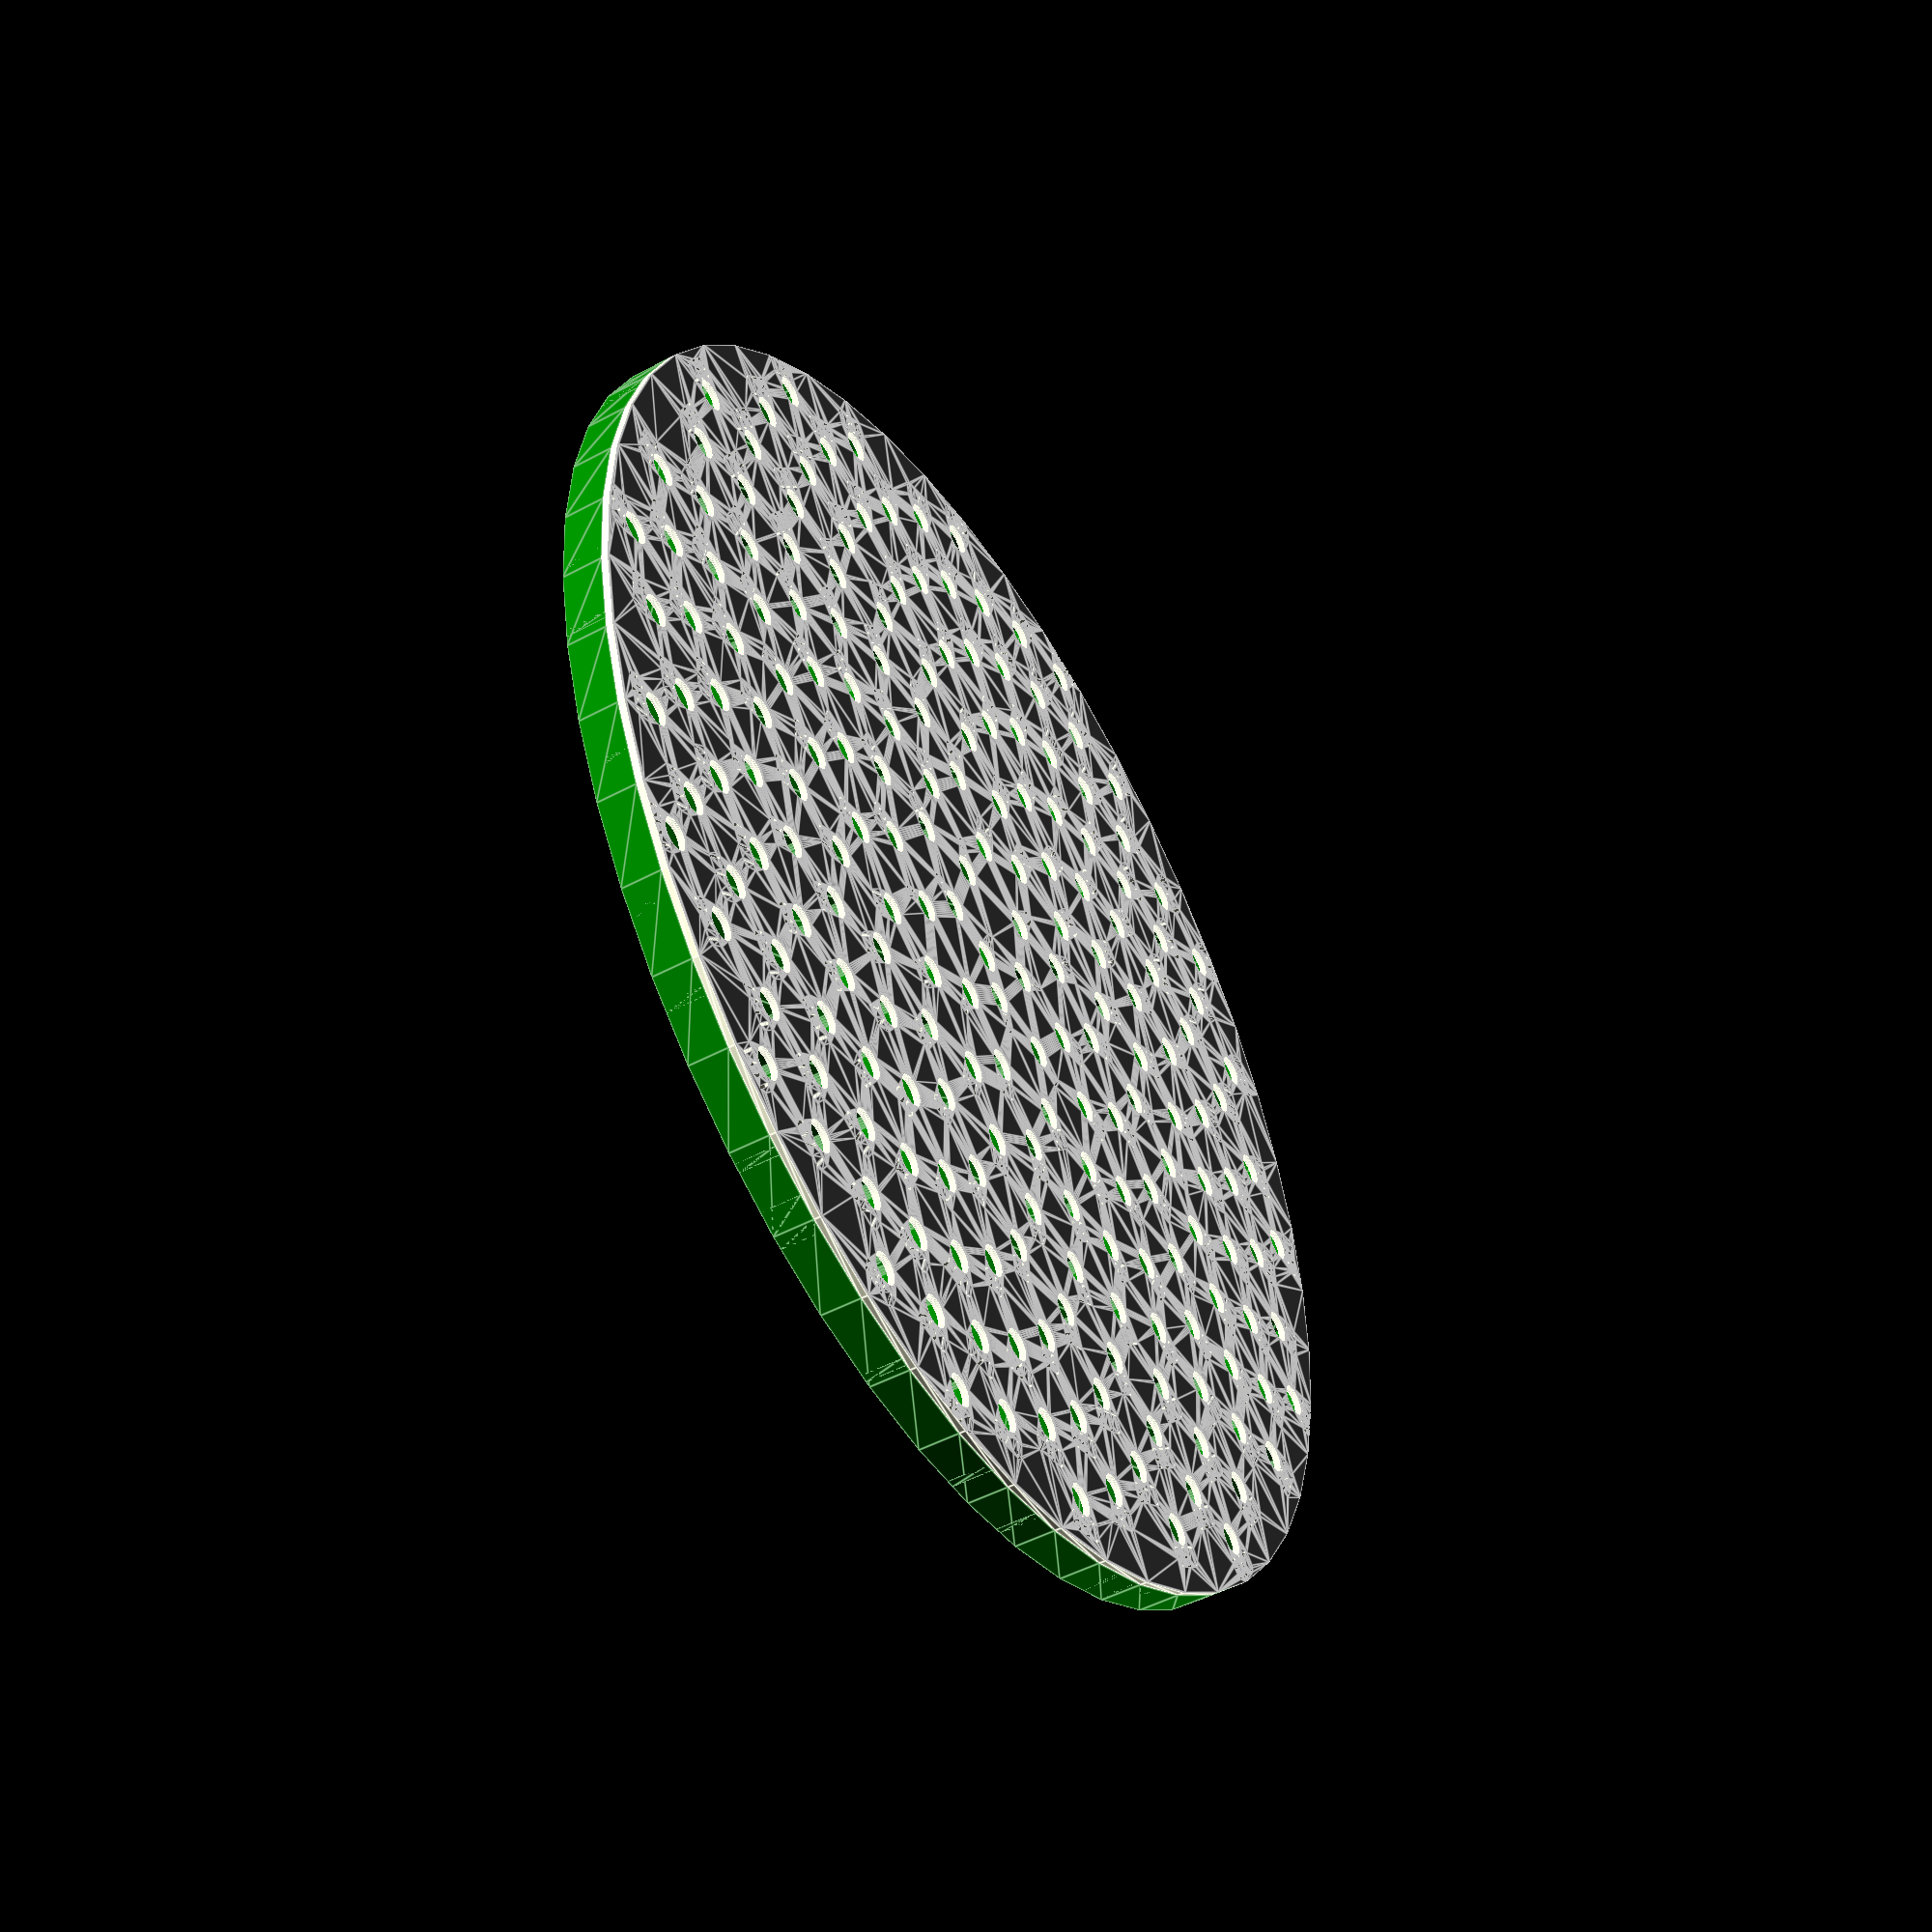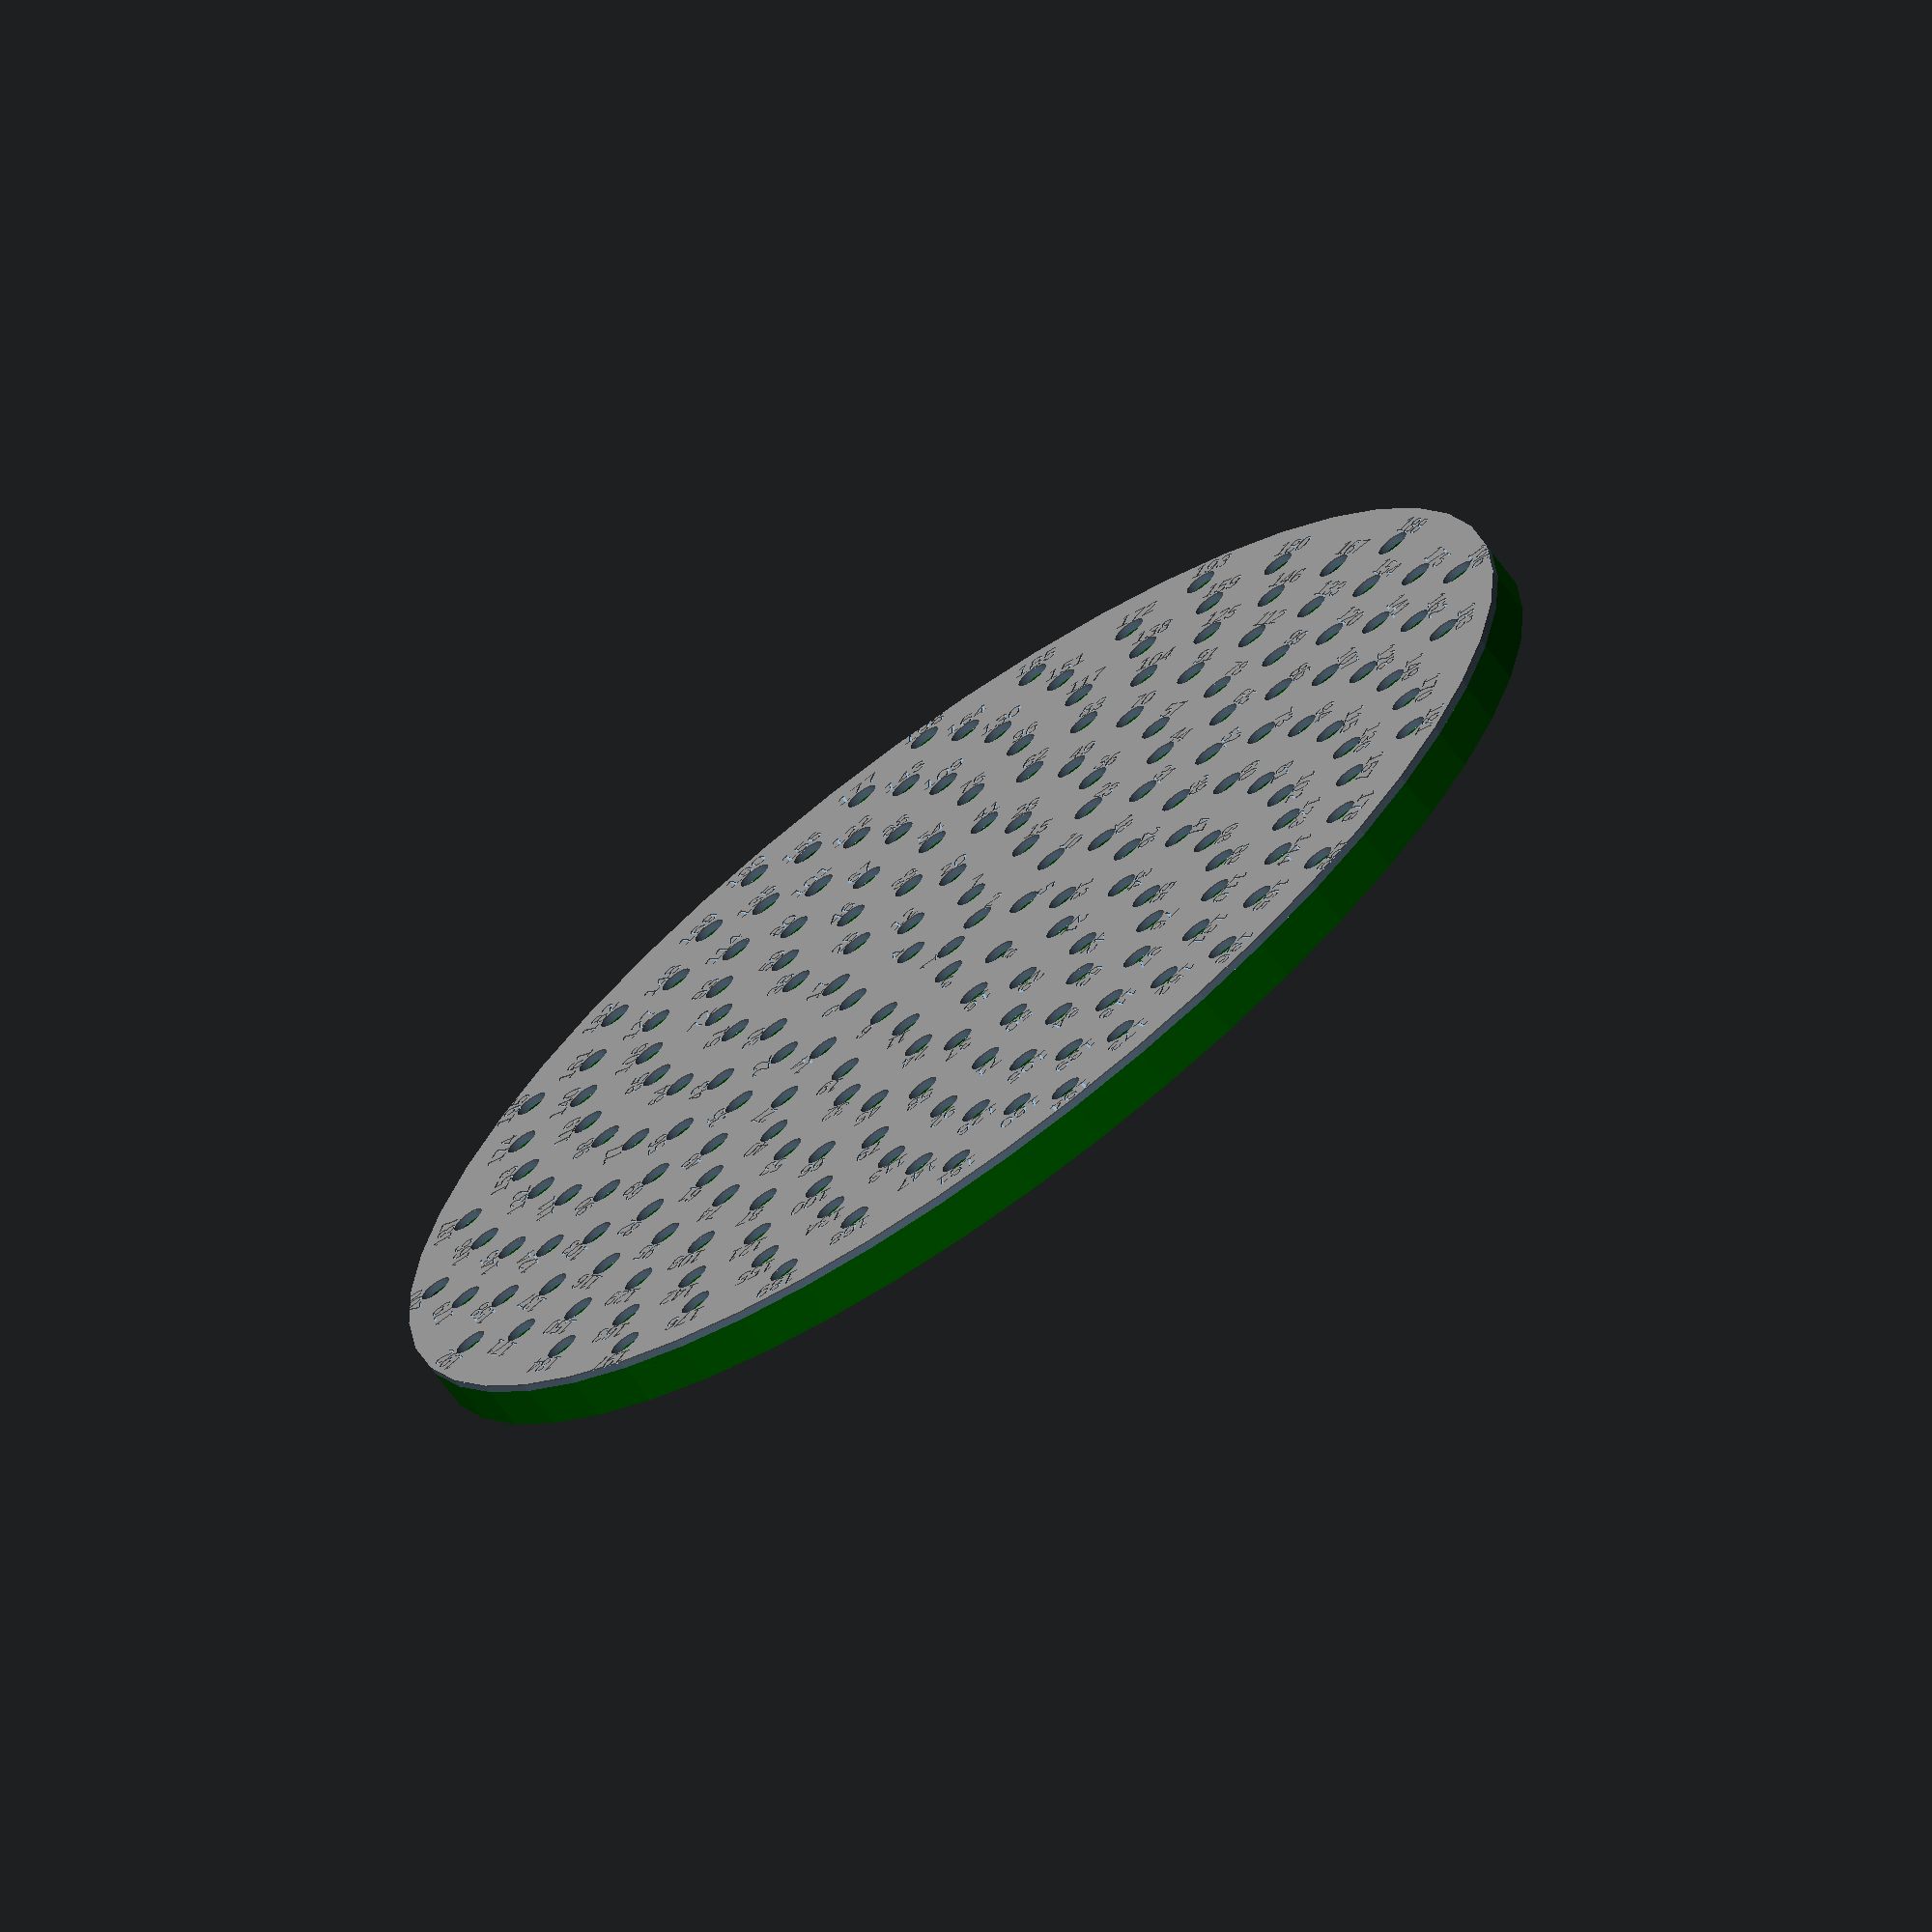
<openscad>
//hole diameter for led
diameter_hole = 12;
//offset along curve, shifts positions foward or backward along voronoi curve, leave 0 if you don't know what it is
offsetcurve = 0;
//number of holes, corresponds to n in fermat spiral formula
number_led = 200;
//thickness of base plate
height = 3;
//golden angle used in equation, you can also use "360/pow(((1+sqrt(5))/2),2)". you get neat effects if you change this number
golden_angle = 360/pow(((1+sqrt(5))/2),2);
//scaling factor (can also be interpreted as space between the center of the first hole to the second)
c = 16;
//starting led, if 0, there will be an led at center. number must be >= 0
start_led = 0;
//space between edge of the last led hole and edge of plate
outer_gap = 5;
//facenumber for circles
$fn = 50;
//total radius 
trad = (c*sqrt(number_led+start_led+offsetcurve) + diameter_hole/2 + outer_gap);
echo("total radius is ", str(trad));
//wall height, this hight is on top of the bast plate
wallh = 15;
//voronoi walls (true means put them in)
voronoiwalls = true;
// outer wall thickness, 0 = no wall. the outer edge of the wall is "trad" calculated by "(c*sqrt(number_led+start_led) + diameter_hole/2 + outer_gap)" inner edge is just that minus this variable
outwall_thick = 3;
//half the thickness of voronoi walls (not sure why the voronoi algorithm takes it like this)
voronoi_thick = 1.5;
//voronoi wall fillet
voronoi_fillet = 3;
//reference led cut depth, must be less than height, if its 0 then there will be no cut.
refnumcut = 0.5;


//use Filepe's voronoi algorithm. thanks Felipe Sanchez!

// (c)2013  <juca@members.fsf.org>
// licensed under the terms of the GNU GPL version 3 (or later)

function normalize(v) = v / norm(v);

//
// The voronoi() function generates a 2D surface, which can be provided to
// a) linear_extrude() to produce a 3D object
// b) intersection() to restrict it to a a specified shape -- see voronoi_polygon.scad
//
// Parameters:
//   points (required) ... nuclei coordinates (array of [x, y] pairs)
//   L                 ... the radius of the "world" (the pattern is built within this circle)
//   thickness         ... the thickness of the lines between cells
//   fillet             ... the radius applied to corners (fillet in CAD terms)
//   nuclei (bool)     ... show nuclei sites
//
// These parameters need to be kept more or less in proportion to each other, and to the distance
// apart of points in the point_set. If one or the other parameter is increased or decreased too
// much, you'll get no output.
//
module voronoi(points, L = 200, thickness = 1, fillet = 6, nuclei = true) {
	for (p = points) {
		difference() {
			minkowski() {
				intersection_for(p1 = points){
					if (p != p1) {
						angle = 90 + atan2(p[1] - p1[1], p[0] - p1[0]);

						translate((p + p1) / 2 - normalize(p1 - p) * (thickness + fillet))
						rotate([0, 0, angle])
						translate([-L, -L])
						square([2 * L, L]);
					}
				}
				circle(r = fillet, $fn = 20);
			}
			if (nuclei)
				translate(p) circle(r = 1, $fn = 20);
		}
	}
}

pointsf = [for (i = [start_led+offsetcurve:1:number_led + start_led-1 + offsetcurve]) 
    [c*sqrt(i)*cos((i-offsetcurve)*golden_angle),c*sqrt(i)*sin((i-offsetcurve)*golden_angle)]];

//make holes in main disk in fermat spiral
module holeprofile(){
    difference(){
        circle(trad);
        for (i = [0:len(pointsf)-1]){
            translate([pointsf[i][0],pointsf[i][1],0]){
                circle(d = diameter_hole);
            }
        }
    }
}
    
if (height>0){
    translate([0,0,-(height- refnumcut)]){
    linear_extrude(height-refnumcut){
        holeprofile();
    }
    }
    color("gray"){
    if(refnumcut>0){
        translate([0,0,-height]){
            linear_extrude(refnumcut){
                difference(){
                    holeprofile();
                    for(i = [0:len(pointsf)-1]){
                        translate([pointsf[i][0],pointsf[i][1],0]){
                            circle(d = diameter_hole);
                            rotate([0,0,(i+start_led)*golden_angle+90]){
                            mirror([0,1,0]){translate([0,diameter_hole/2+0.1,0]){text(str(i+1),size = 8,halign = "center");}}
                            }
                        }
                    }
                }
            }
        }
    }
    }
                            
                    
//translate([0,0,-height]){
//    difference(){
//        cylinder( h = height, r = trad);
//        for (i = [0:len(pointsf)-1]){
//            translate([pointsf[i][0],pointsf[i][1],-.5]){
//                cylinder(h = height +1, d = diameter_hole);
//                if(show_num){
//                linear_extrude(height/4){
//                    rotate([0,0,(i+start_led)*golden_angle]){
//                        mirror([0,1,0]){translate([0,diameter_hole/2,0]){text(str(i+1),size = 8,halign = "center");}}
//                    }
//                }
//                }
//            }
//        }
//    }
//}
}

color("green"){
//make voronoi walls
if (voronoiwalls){
    linear_extrude(wallh){
        difference(){
            circle(r = trad);
            voronoi(pointsf,L = trad,thickness = voronoi_thick,fillet = voronoi_fillet,nuclei = false);
        }
    }
}

//make outer wall, if thickness is zero there is no wall.
if (outwall_thick > 0 && voronoiwalls){
    linear_extrude(wallh){
        difference(){
            circle(r = trad);
            circle(r = trad-outwall_thick);
        }
    }
}
}

</openscad>
<views>
elev=227.9 azim=79.4 roll=58.7 proj=p view=edges
elev=69.0 azim=2.0 roll=216.0 proj=o view=solid
</views>
